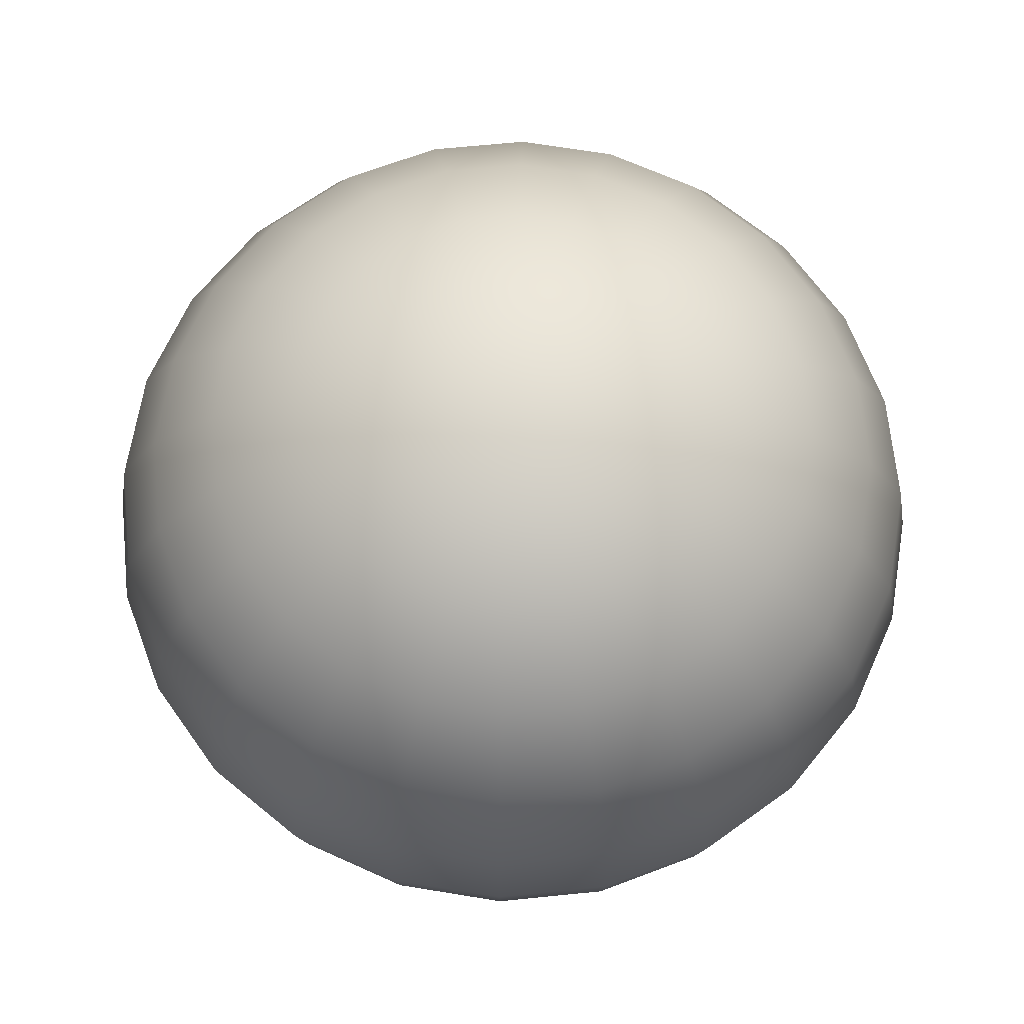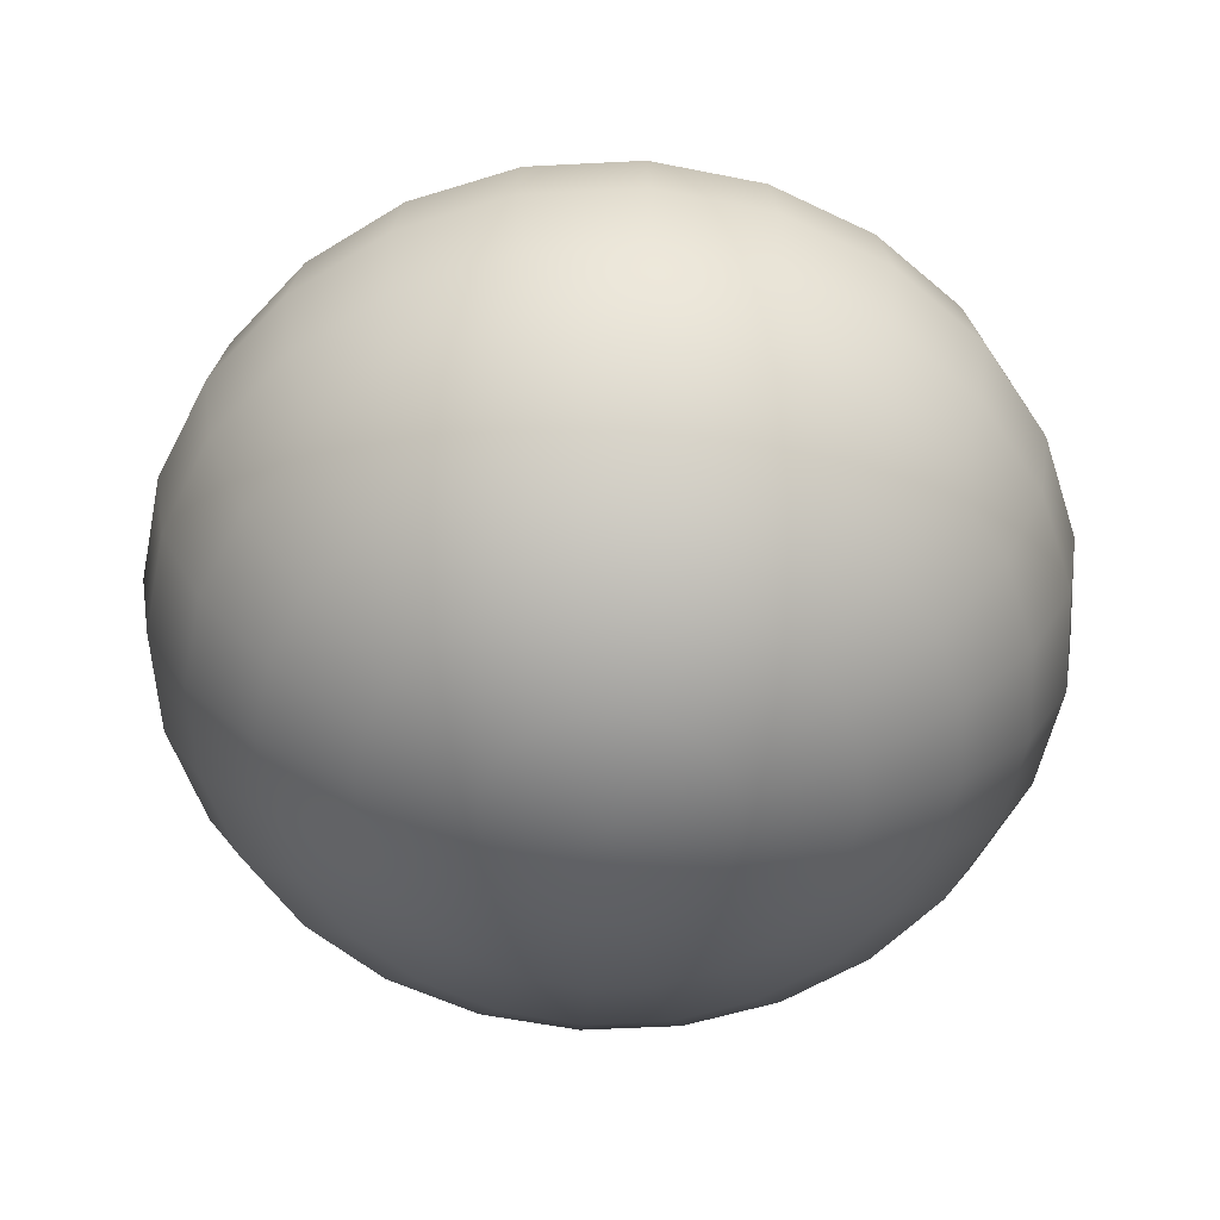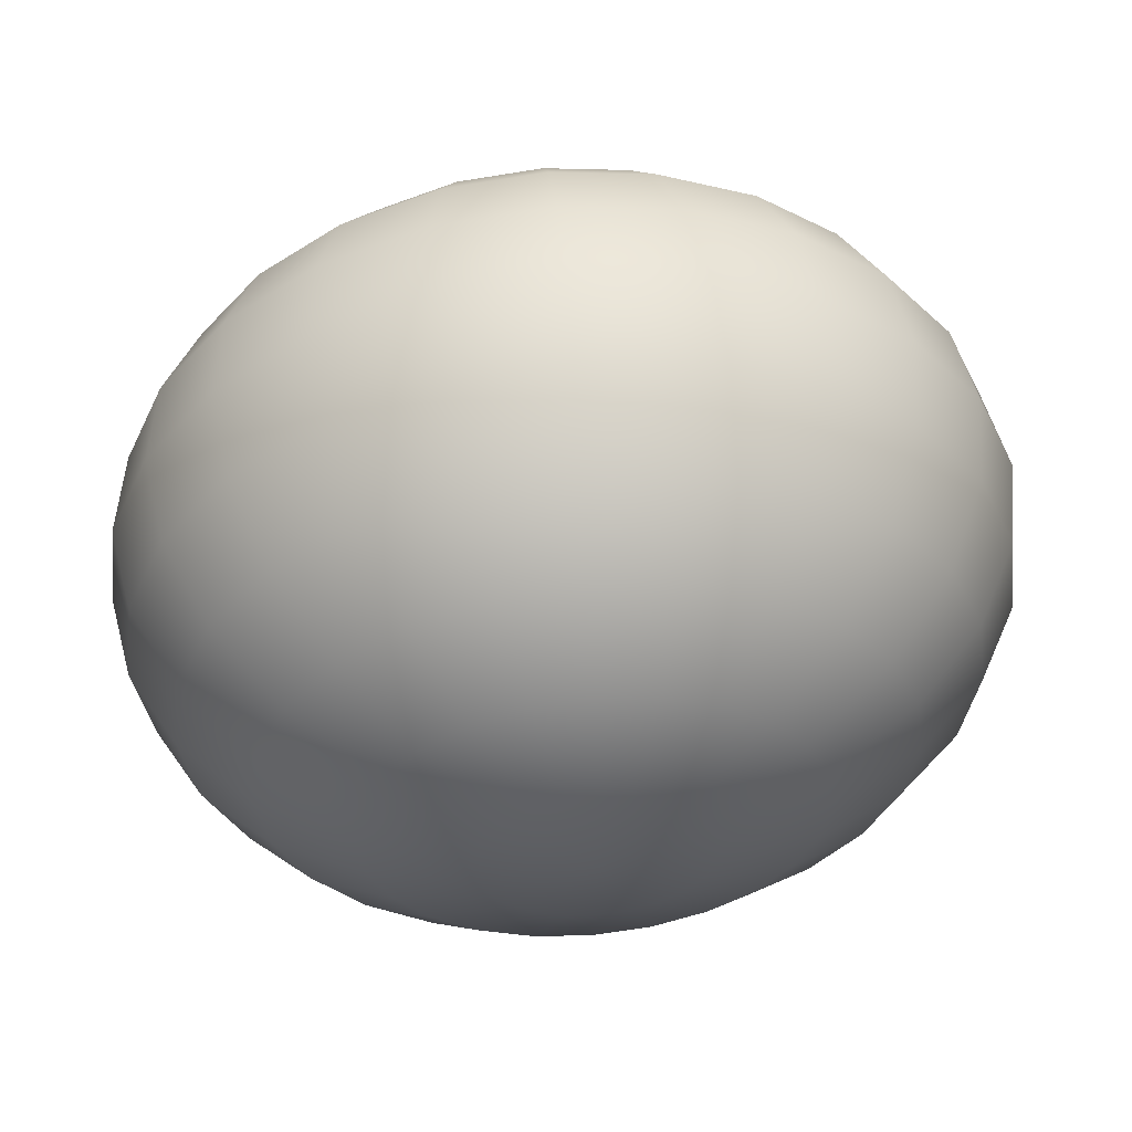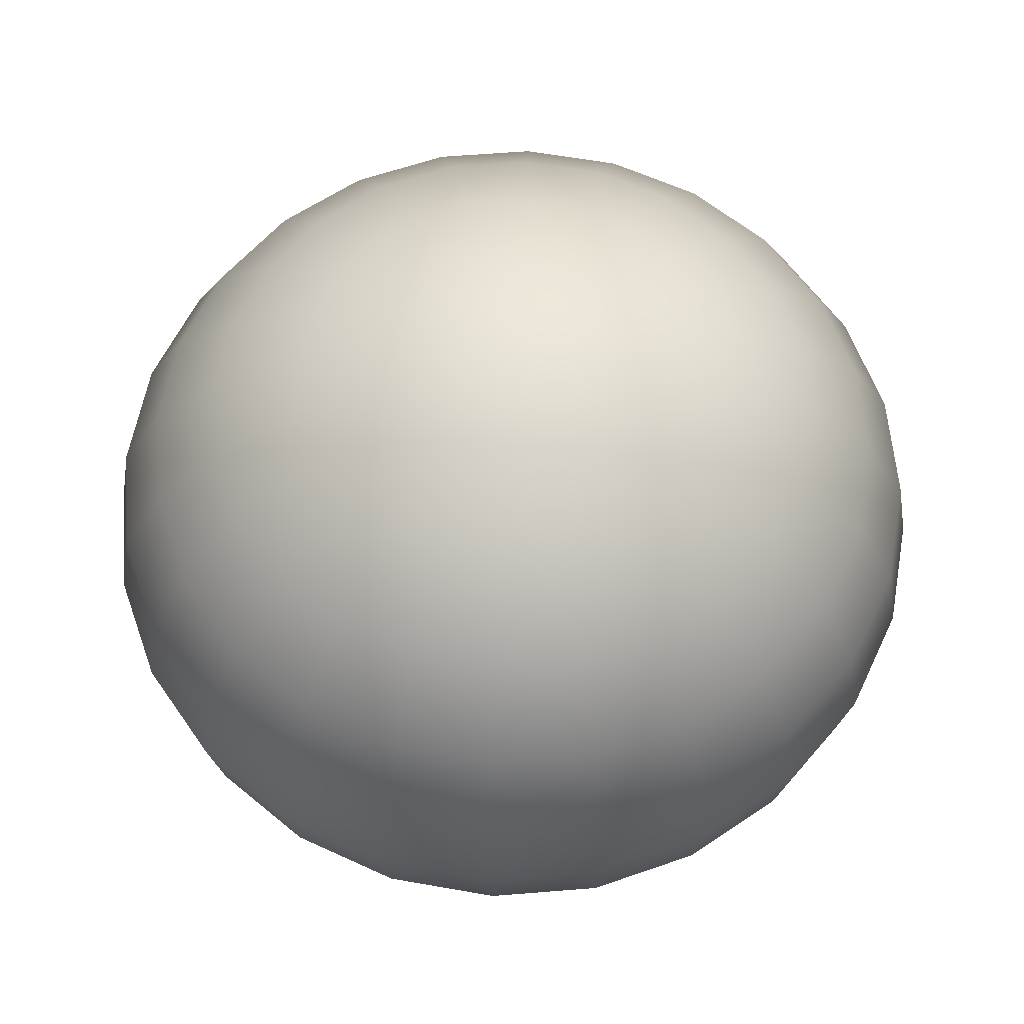
<metadata>
{"format":"obj","ext":"obj","renderer":"f3d","projection":"perspective","resolution":1024,"background":"white","views":[{"elev":68.0,"azim":-58.2,"up":"+Y"},{"elev":-56.0,"azim":-64.4,"up":"+Y"},{"elev":55.5,"azim":174.8,"up":"+Z"},{"elev":60.3,"azim":32.8,"up":"+Y"}]}
</metadata>
<code>
v  0 0.7593 -0
v  -0.067 0.7334 -0.25
v  -0 0.7334 -0.2588
v  -0.1294 0.7334 -0.2241
v  -0.183 0.7334 -0.183
v  -0.2241 0.7334 -0.1294
v  -0.25 0.7334 -0.067
v  -0.2588 0.7334 -0
v  -0.25 0.7334 0.067
v  -0.2241 0.7334 0.1294
v  -0.183 0.7334 0.183
v  -0.1294 0.7334 0.2241
v  -0.067 0.7334 0.25
v  -0 0.7334 0.2588
v  0.067 0.7334 0.25
v  0.1294 0.7334 0.2241
v  0.183 0.7334 0.183
v  0.2241 0.7334 0.1294
v  0.25 0.7334 0.067
v  0.2588 0.7334 0
v  0.25 0.7334 -0.067
v  0.2241 0.7334 -0.1294
v  0.183 0.7334 -0.183
v  0.1294 0.7334 -0.2241
v  0.067 0.7334 -0.25
v  -0.1294 0.6576 -0.483
v  -0 0.6576 -0.5
v  -0.25 0.6576 -0.433
v  -0.3536 0.6576 -0.3536
v  -0.433 0.6576 -0.25
v  -0.483 0.6576 -0.1294
v  -0.5 0.6576 -0
v  -0.483 0.6576 0.1294
v  -0.433 0.6576 0.25
v  -0.3536 0.6576 0.3536
v  -0.25 0.6576 0.433
v  -0.1294 0.6576 0.483
v  -0 0.6576 0.5
v  0.1294 0.6576 0.483
v  0.25 0.6576 0.433
v  0.3536 0.6576 0.3536
v  0.433 0.6576 0.25
v  0.483 0.6576 0.1294
v  0.5 0.6576 0
v  0.483 0.6576 -0.1294
v  0.433 0.6576 -0.25
v  0.3536 0.6576 -0.3536
v  0.25 0.6576 -0.433
v  0.1294 0.6576 -0.483
v  -0.183 0.5369 -0.683
v  -0 0.5369 -0.7071
v  -0.3536 0.5369 -0.6124
v  -0.5 0.5369 -0.5
v  -0.6124 0.5369 -0.3536
v  -0.683 0.5369 -0.183
v  -0.7071 0.5369 -0
v  -0.683 0.5369 0.183
v  -0.6124 0.5369 0.3536
v  -0.5 0.5369 0.5
v  -0.3536 0.5369 0.6124
v  -0.183 0.5369 0.683
v  -0 0.5369 0.7071
v  0.183 0.5369 0.683
v  0.3536 0.5369 0.6124
v  0.5 0.5369 0.5
v  0.6124 0.5369 0.3536
v  0.683 0.5369 0.183
v  0.7071 0.5369 0
v  0.683 0.5369 -0.183
v  0.6124 0.5369 -0.3536
v  0.5 0.5369 -0.5
v  0.3536 0.5369 -0.6124
v  0.183 0.5369 -0.683
v  -0.2241 0.3796 -0.8365
v  -0 0.3796 -0.866
v  -0.433 0.3796 -0.75
v  -0.6124 0.3796 -0.6124
v  -0.75 0.3796 -0.433
v  -0.8365 0.3796 -0.2241
v  -0.866 0.3796 -0
v  -0.8365 0.3796 0.2241
v  -0.75 0.3796 0.433
v  -0.6124 0.3796 0.6124
v  -0.433 0.3796 0.75
v  -0.2241 0.3796 0.8365
v  -0 0.3796 0.866
v  0.2241 0.3796 0.8365
v  0.433 0.3796 0.75
v  0.6124 0.3796 0.6124
v  0.75 0.3796 0.433
v  0.8365 0.3796 0.2241
v  0.866 0.3796 0
v  0.8365 0.3796 -0.2241
v  0.75 0.3796 -0.433
v  0.6124 0.3796 -0.6124
v  0.433 0.3796 -0.75
v  0.2241 0.3796 -0.8365
v  -0.25 0.1965 -0.933
v  -0 0.1965 -0.9659
v  -0.483 0.1965 -0.8365
v  -0.683 0.1965 -0.683
v  -0.8365 0.1965 -0.483
v  -0.933 0.1965 -0.25
v  -0.9659 0.1965 -0
v  -0.933 0.1965 0.25
v  -0.8365 0.1965 0.483
v  -0.683 0.1965 0.683
v  -0.483 0.1965 0.8365
v  -0.25 0.1965 0.933
v  -0 0.1965 0.9659
v  0.25 0.1965 0.933
v  0.483 0.1965 0.8365
v  0.683 0.1965 0.683
v  0.8365 0.1965 0.483
v  0.933 0.1965 0.25
v  0.9659 0.1965 0
v  0.933 0.1965 -0.25
v  0.8365 0.1965 -0.483
v  0.683 0.1965 -0.683
v  0.483 0.1965 -0.8365
v  0.25 0.1965 -0.933
v  -0.2588 0 -0.9659
v  -0 0 -1
v  -0.5 0 -0.866
v  -0.7071 0 -0.7071
v  -0.866 0 -0.5
v  -0.9659 0 -0.2588
v  -1 0 -0
v  -0.9659 0 0.2588
v  -0.866 0 0.5
v  -0.7071 0 0.7071
v  -0.5 0 0.866
v  -0.2588 0 0.9659
v  -0 0 1
v  0.2588 0 0.9659
v  0.5 0 0.866
v  0.7071 0 0.7071
v  0.866 0 0.5
v  0.9659 0 0.2588
v  1 0 0
v  0.9659 0 -0.2588
v  0.866 0 -0.5
v  0.7071 0 -0.7071
v  0.5 0 -0.866
v  0.2588 0 -0.9659
v  -0.25 -0.1965 -0.933
v  -0 -0.1965 -0.9659
v  -0.483 -0.1965 -0.8365
v  -0.683 -0.1965 -0.683
v  -0.8365 -0.1965 -0.483
v  -0.933 -0.1965 -0.25
v  -0.9659 -0.1965 -0
v  -0.933 -0.1965 0.25
v  -0.8365 -0.1965 0.483
v  -0.683 -0.1965 0.683
v  -0.483 -0.1965 0.8365
v  -0.25 -0.1965 0.933
v  -0 -0.1965 0.9659
v  0.25 -0.1965 0.933
v  0.483 -0.1965 0.8365
v  0.683 -0.1965 0.683
v  0.8365 -0.1965 0.483
v  0.933 -0.1965 0.25
v  0.9659 -0.1965 0
v  0.933 -0.1965 -0.25
v  0.8365 -0.1965 -0.483
v  0.683 -0.1965 -0.683
v  0.483 -0.1965 -0.8365
v  0.25 -0.1965 -0.933
v  -0.2241 -0.3796 -0.8365
v  -0 -0.3796 -0.866
v  -0.433 -0.3796 -0.75
v  -0.6124 -0.3796 -0.6124
v  -0.75 -0.3796 -0.433
v  -0.8365 -0.3796 -0.2241
v  -0.866 -0.3796 -0
v  -0.8365 -0.3796 0.2241
v  -0.75 -0.3796 0.433
v  -0.6124 -0.3796 0.6124
v  -0.433 -0.3796 0.75
v  -0.2241 -0.3796 0.8365
v  -0 -0.3796 0.866
v  0.2241 -0.3796 0.8365
v  0.433 -0.3796 0.75
v  0.6124 -0.3796 0.6124
v  0.75 -0.3796 0.433
v  0.8365 -0.3796 0.2241
v  0.866 -0.3796 0
v  0.8365 -0.3796 -0.2241
v  0.75 -0.3796 -0.433
v  0.6124 -0.3796 -0.6124
v  0.433 -0.3796 -0.75
v  0.2241 -0.3796 -0.8365
v  -0.183 -0.5369 -0.683
v  -0 -0.5369 -0.7071
v  -0.3536 -0.5369 -0.6124
v  -0.5 -0.5369 -0.5
v  -0.6124 -0.5369 -0.3536
v  -0.683 -0.5369 -0.183
v  -0.7071 -0.5369 -0
v  -0.683 -0.5369 0.183
v  -0.6124 -0.5369 0.3536
v  -0.5 -0.5369 0.5
v  -0.3536 -0.5369 0.6124
v  -0.183 -0.5369 0.683
v  -0 -0.5369 0.7071
v  0.183 -0.5369 0.683
v  0.3536 -0.5369 0.6124
v  0.5 -0.5369 0.5
v  0.6124 -0.5369 0.3536
v  0.683 -0.5369 0.183
v  0.7071 -0.5369 0
v  0.683 -0.5369 -0.183
v  0.6124 -0.5369 -0.3536
v  0.5 -0.5369 -0.5
v  0.3536 -0.5369 -0.6124
v  0.183 -0.5369 -0.683
v  -0.1294 -0.6576 -0.483
v  -0 -0.6576 -0.5
v  -0.25 -0.6576 -0.433
v  -0.3536 -0.6576 -0.3536
v  -0.433 -0.6576 -0.25
v  -0.483 -0.6576 -0.1294
v  -0.5 -0.6576 -0
v  -0.483 -0.6576 0.1294
v  -0.433 -0.6576 0.25
v  -0.3536 -0.6576 0.3536
v  -0.25 -0.6576 0.433
v  -0.1294 -0.6576 0.483
v  -0 -0.6576 0.5
v  0.1294 -0.6576 0.483
v  0.25 -0.6576 0.433
v  0.3536 -0.6576 0.3536
v  0.433 -0.6576 0.25
v  0.483 -0.6576 0.1294
v  0.5 -0.6576 0
v  0.483 -0.6576 -0.1294
v  0.433 -0.6576 -0.25
v  0.3536 -0.6576 -0.3536
v  0.25 -0.6576 -0.433
v  0.1294 -0.6576 -0.483
v  -0.067 -0.7334 -0.25
v  -0 -0.7334 -0.2588
v  -0.1294 -0.7334 -0.2241
v  -0.183 -0.7334 -0.183
v  -0.2241 -0.7334 -0.1294
v  -0.25 -0.7334 -0.067
v  -0.2588 -0.7334 -0
v  -0.25 -0.7334 0.067
v  -0.2241 -0.7334 0.1294
v  -0.183 -0.7334 0.183
v  -0.1294 -0.7334 0.2241
v  -0.067 -0.7334 0.25
v  -0 -0.7334 0.2588
v  0.067 -0.7334 0.25
v  0.1294 -0.7334 0.2241
v  0.183 -0.7334 0.183
v  0.2241 -0.7334 0.1294
v  0.25 -0.7334 0.067
v  0.2588 -0.7334 0
v  0.25 -0.7334 -0.067
v  0.2241 -0.7334 -0.1294
v  0.183 -0.7334 -0.183
v  0.1294 -0.7334 -0.2241
v  0.067 -0.7334 -0.25
v  0 -0.7593 -0
g Sphere001
f 1 2 3
f 1 4 2
f 1 5 4
f 1 6 5
f 1 7 6
f 1 8 7
f 1 9 8
f 1 10 9
f 1 11 10
f 1 12 11
f 1 13 12
f 1 14 13
f 1 15 14
f 1 16 15
f 1 17 16
f 1 18 17
f 1 19 18
f 1 20 19
f 1 21 20
f 1 22 21
f 1 23 22
f 1 24 23
f 1 25 24
f 1 3 25
f 26 27 3
f 3 2 26
f 28 26 2
f 2 4 28
f 29 28 4
f 4 5 29
f 30 29 5
f 5 6 30
f 31 30 6
f 6 7 31
f 32 31 7
f 7 8 32
f 33 32 8
f 8 9 33
f 34 33 9
f 9 10 34
f 35 34 10
f 10 11 35
f 36 35 11
f 11 12 36
f 37 36 12
f 12 13 37
f 38 37 13
f 13 14 38
f 39 38 14
f 14 15 39
f 40 39 15
f 15 16 40
f 41 40 16
f 16 17 41
f 42 41 17
f 17 18 42
f 43 42 18
f 18 19 43
f 44 43 19
f 19 20 44
f 45 44 20
f 20 21 45
f 46 45 21
f 21 22 46
f 47 46 22
f 22 23 47
f 48 47 23
f 23 24 48
f 49 48 24
f 24 25 49
f 27 49 25
f 25 3 27
f 50 51 27
f 27 26 50
f 52 50 26
f 26 28 52
f 53 52 28
f 28 29 53
f 54 53 29
f 29 30 54
f 55 54 30
f 30 31 55
f 56 55 31
f 31 32 56
f 57 56 32
f 32 33 57
f 58 57 33
f 33 34 58
f 59 58 34
f 34 35 59
f 60 59 35
f 35 36 60
f 61 60 36
f 36 37 61
f 62 61 37
f 37 38 62
f 63 62 38
f 38 39 63
f 64 63 39
f 39 40 64
f 65 64 40
f 40 41 65
f 66 65 41
f 41 42 66
f 67 66 42
f 42 43 67
f 68 67 43
f 43 44 68
f 69 68 44
f 44 45 69
f 70 69 45
f 45 46 70
f 71 70 46
f 46 47 71
f 72 71 47
f 47 48 72
f 73 72 48
f 48 49 73
f 51 73 49
f 49 27 51
f 74 75 51
f 51 50 74
f 76 74 50
f 50 52 76
f 77 76 52
f 52 53 77
f 78 77 53
f 53 54 78
f 79 78 54
f 54 55 79
f 80 79 55
f 55 56 80
f 81 80 56
f 56 57 81
f 82 81 57
f 57 58 82
f 83 82 58
f 58 59 83
f 84 83 59
f 59 60 84
f 85 84 60
f 60 61 85
f 86 85 61
f 61 62 86
f 87 86 62
f 62 63 87
f 88 87 63
f 63 64 88
f 89 88 64
f 64 65 89
f 90 89 65
f 65 66 90
f 91 90 66
f 66 67 91
f 92 91 67
f 67 68 92
f 93 92 68
f 68 69 93
f 94 93 69
f 69 70 94
f 95 94 70
f 70 71 95
f 96 95 71
f 71 72 96
f 97 96 72
f 72 73 97
f 75 97 73
f 73 51 75
f 98 99 75
f 75 74 98
f 100 98 74
f 74 76 100
f 101 100 76
f 76 77 101
f 102 101 77
f 77 78 102
f 103 102 78
f 78 79 103
f 104 103 79
f 79 80 104
f 105 104 80
f 80 81 105
f 106 105 81
f 81 82 106
f 107 106 82
f 82 83 107
f 108 107 83
f 83 84 108
f 109 108 84
f 84 85 109
f 110 109 85
f 85 86 110
f 111 110 86
f 86 87 111
f 112 111 87
f 87 88 112
f 113 112 88
f 88 89 113
f 114 113 89
f 89 90 114
f 115 114 90
f 90 91 115
f 116 115 91
f 91 92 116
f 117 116 92
f 92 93 117
f 118 117 93
f 93 94 118
f 119 118 94
f 94 95 119
f 120 119 95
f 95 96 120
f 121 120 96
f 96 97 121
f 99 121 97
f 97 75 99
f 122 123 99
f 99 98 122
f 124 122 98
f 98 100 124
f 125 124 100
f 100 101 125
f 126 125 101
f 101 102 126
f 127 126 102
f 102 103 127
f 128 127 103
f 103 104 128
f 129 128 104
f 104 105 129
f 130 129 105
f 105 106 130
f 131 130 106
f 106 107 131
f 132 131 107
f 107 108 132
f 133 132 108
f 108 109 133
f 134 133 109
f 109 110 134
f 135 134 110
f 110 111 135
f 136 135 111
f 111 112 136
f 137 136 112
f 112 113 137
f 138 137 113
f 113 114 138
f 139 138 114
f 114 115 139
f 140 139 115
f 115 116 140
f 141 140 116
f 116 117 141
f 142 141 117
f 117 118 142
f 143 142 118
f 118 119 143
f 144 143 119
f 119 120 144
f 145 144 120
f 120 121 145
f 123 145 121
f 121 99 123
f 146 147 123
f 123 122 146
f 148 146 122
f 122 124 148
f 149 148 124
f 124 125 149
f 150 149 125
f 125 126 150
f 151 150 126
f 126 127 151
f 152 151 127
f 127 128 152
f 153 152 128
f 128 129 153
f 154 153 129
f 129 130 154
f 155 154 130
f 130 131 155
f 156 155 131
f 131 132 156
f 157 156 132
f 132 133 157
f 158 157 133
f 133 134 158
f 159 158 134
f 134 135 159
f 160 159 135
f 135 136 160
f 161 160 136
f 136 137 161
f 162 161 137
f 137 138 162
f 163 162 138
f 138 139 163
f 164 163 139
f 139 140 164
f 165 164 140
f 140 141 165
f 166 165 141
f 141 142 166
f 167 166 142
f 142 143 167
f 168 167 143
f 143 144 168
f 169 168 144
f 144 145 169
f 147 169 145
f 145 123 147
f 170 171 147
f 147 146 170
f 172 170 146
f 146 148 172
f 173 172 148
f 148 149 173
f 174 173 149
f 149 150 174
f 175 174 150
f 150 151 175
f 176 175 151
f 151 152 176
f 177 176 152
f 152 153 177
f 178 177 153
f 153 154 178
f 179 178 154
f 154 155 179
f 180 179 155
f 155 156 180
f 181 180 156
f 156 157 181
f 182 181 157
f 157 158 182
f 183 182 158
f 158 159 183
f 184 183 159
f 159 160 184
f 185 184 160
f 160 161 185
f 186 185 161
f 161 162 186
f 187 186 162
f 162 163 187
f 188 187 163
f 163 164 188
f 189 188 164
f 164 165 189
f 190 189 165
f 165 166 190
f 191 190 166
f 166 167 191
f 192 191 167
f 167 168 192
f 193 192 168
f 168 169 193
f 171 193 169
f 169 147 171
f 194 195 171
f 171 170 194
f 196 194 170
f 170 172 196
f 197 196 172
f 172 173 197
f 198 197 173
f 173 174 198
f 199 198 174
f 174 175 199
f 200 199 175
f 175 176 200
f 201 200 176
f 176 177 201
f 202 201 177
f 177 178 202
f 203 202 178
f 178 179 203
f 204 203 179
f 179 180 204
f 205 204 180
f 180 181 205
f 206 205 181
f 181 182 206
f 207 206 182
f 182 183 207
f 208 207 183
f 183 184 208
f 209 208 184
f 184 185 209
f 210 209 185
f 185 186 210
f 211 210 186
f 186 187 211
f 212 211 187
f 187 188 212
f 213 212 188
f 188 189 213
f 214 213 189
f 189 190 214
f 215 214 190
f 190 191 215
f 216 215 191
f 191 192 216
f 217 216 192
f 192 193 217
f 195 217 193
f 193 171 195
f 218 219 195
f 195 194 218
f 220 218 194
f 194 196 220
f 221 220 196
f 196 197 221
f 222 221 197
f 197 198 222
f 223 222 198
f 198 199 223
f 224 223 199
f 199 200 224
f 225 224 200
f 200 201 225
f 226 225 201
f 201 202 226
f 227 226 202
f 202 203 227
f 228 227 203
f 203 204 228
f 229 228 204
f 204 205 229
f 230 229 205
f 205 206 230
f 231 230 206
f 206 207 231
f 232 231 207
f 207 208 232
f 233 232 208
f 208 209 233
f 234 233 209
f 209 210 234
f 235 234 210
f 210 211 235
f 236 235 211
f 211 212 236
f 237 236 212
f 212 213 237
f 238 237 213
f 213 214 238
f 239 238 214
f 214 215 239
f 240 239 215
f 215 216 240
f 241 240 216
f 216 217 241
f 219 241 217
f 217 195 219
f 242 243 219
f 219 218 242
f 244 242 218
f 218 220 244
f 245 244 220
f 220 221 245
f 246 245 221
f 221 222 246
f 247 246 222
f 222 223 247
f 248 247 223
f 223 224 248
f 249 248 224
f 224 225 249
f 250 249 225
f 225 226 250
f 251 250 226
f 226 227 251
f 252 251 227
f 227 228 252
f 253 252 228
f 228 229 253
f 254 253 229
f 229 230 254
f 255 254 230
f 230 231 255
f 256 255 231
f 231 232 256
f 257 256 232
f 232 233 257
f 258 257 233
f 233 234 258
f 259 258 234
f 234 235 259
f 260 259 235
f 235 236 260
f 261 260 236
f 236 237 261
f 262 261 237
f 237 238 262
f 263 262 238
f 238 239 263
f 264 263 239
f 239 240 264
f 265 264 240
f 240 241 265
f 243 265 241
f 241 219 243
f 266 243 242
f 266 242 244
f 266 244 245
f 266 245 246
f 266 246 247
f 266 247 248
f 266 248 249
f 266 249 250
f 266 250 251
f 266 251 252
f 266 252 253
f 266 253 254
f 266 254 255
f 266 255 256
f 266 256 257
f 266 257 258
f 266 258 259
f 266 259 260
f 266 260 261
f 266 261 262
f 266 262 263
f 266 263 264
f 266 264 265
f 266 265 243

</code>
